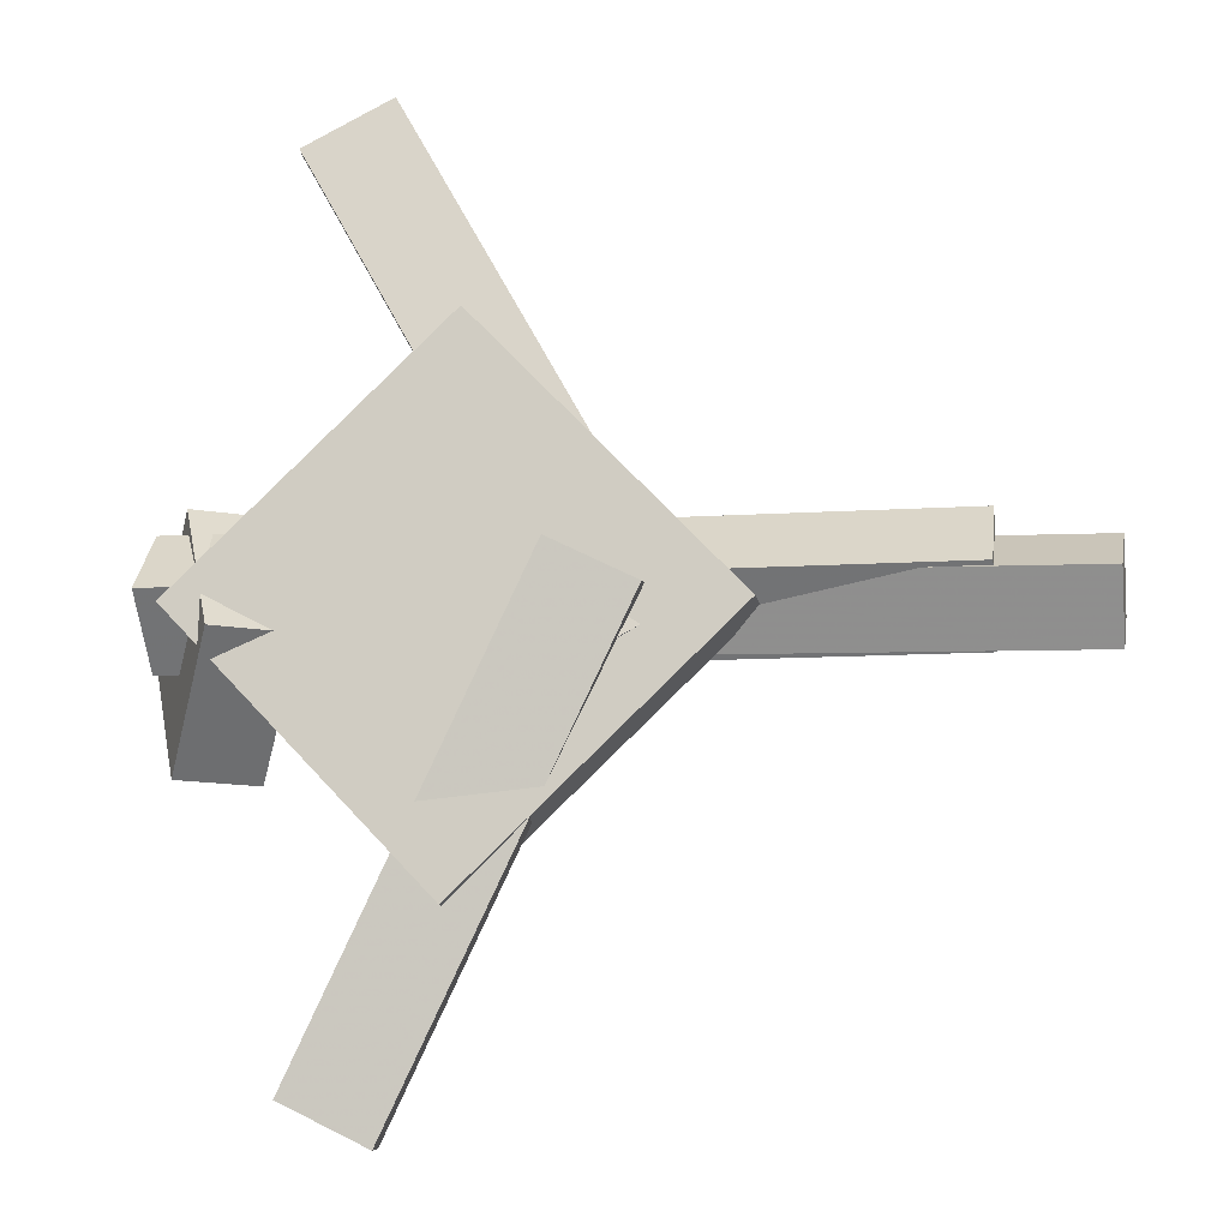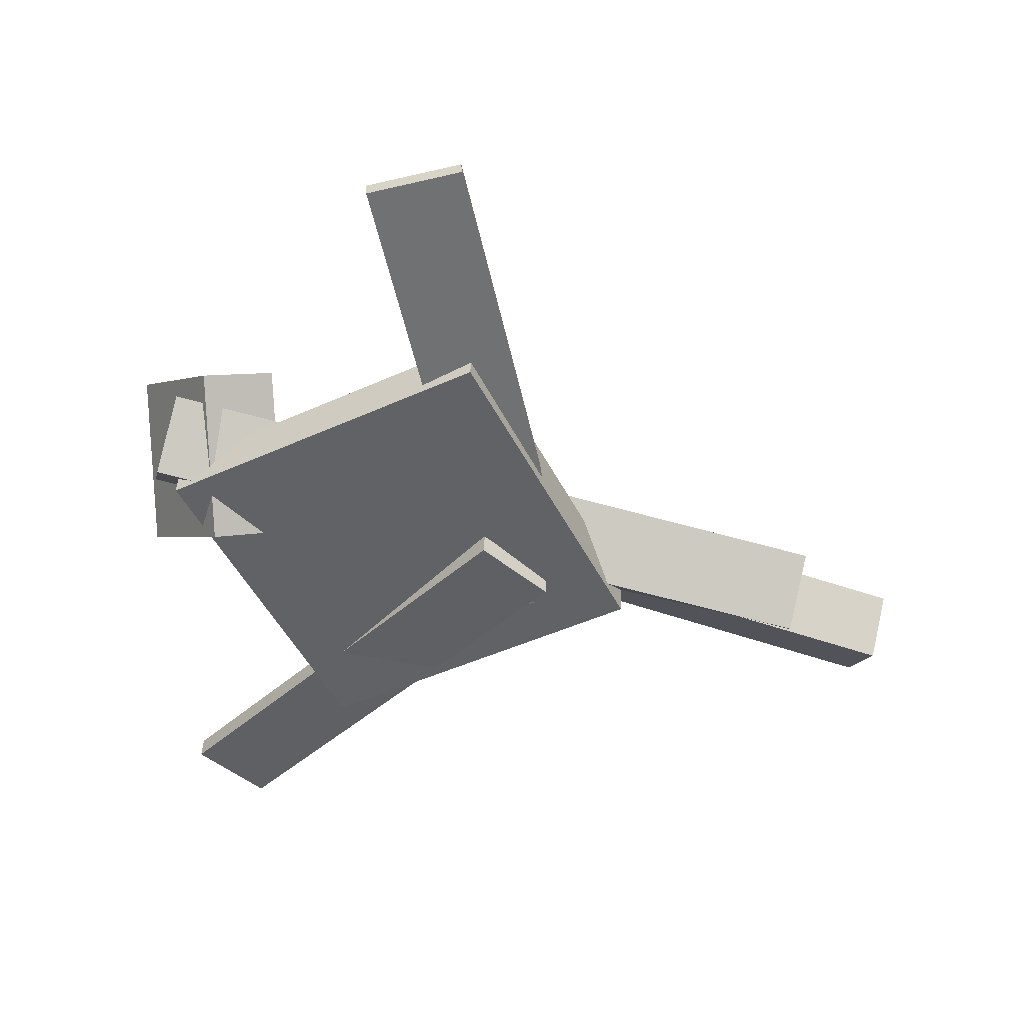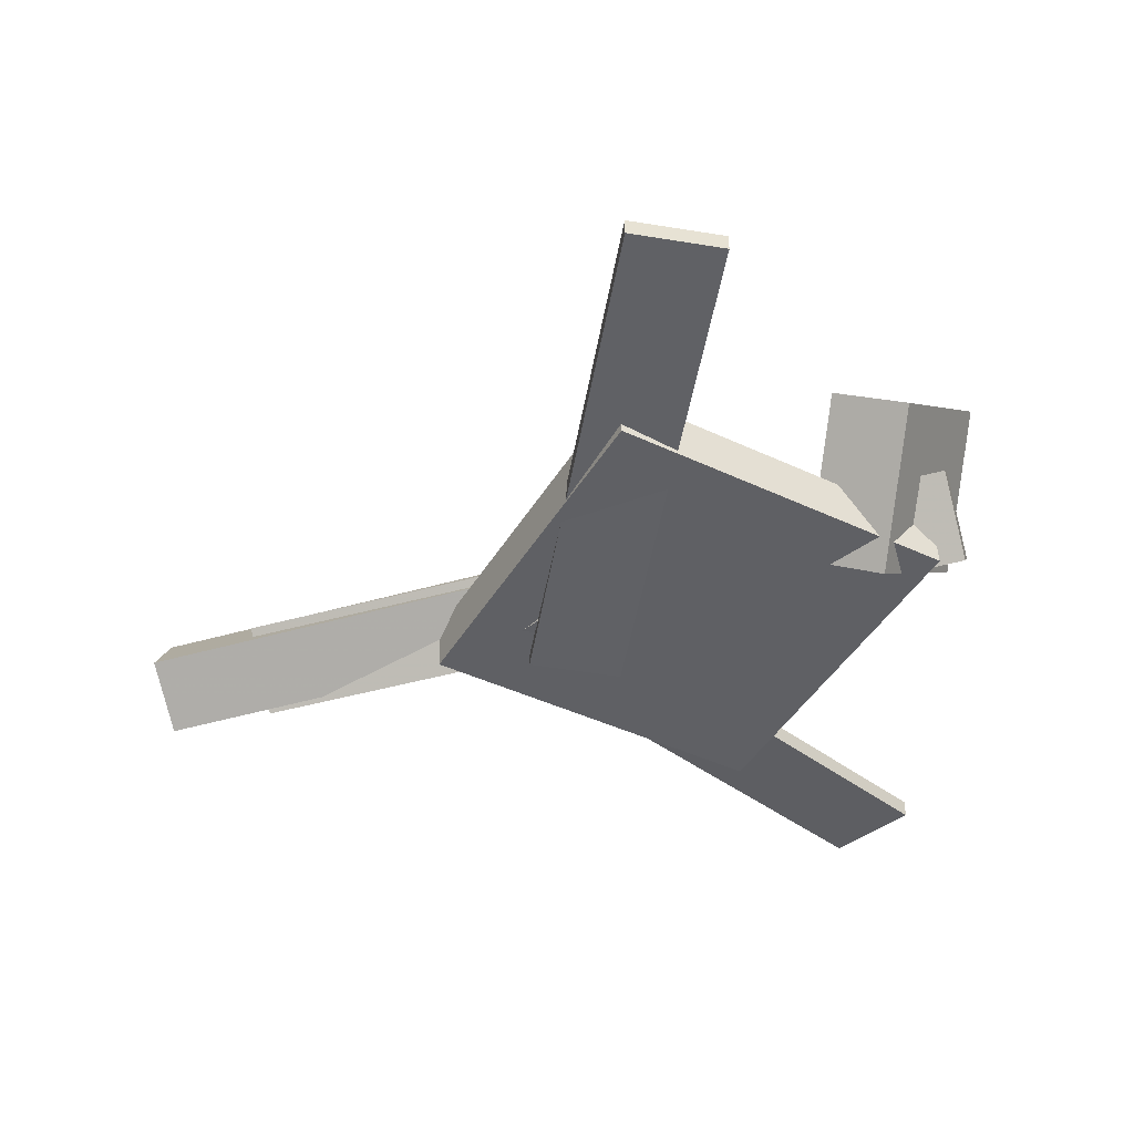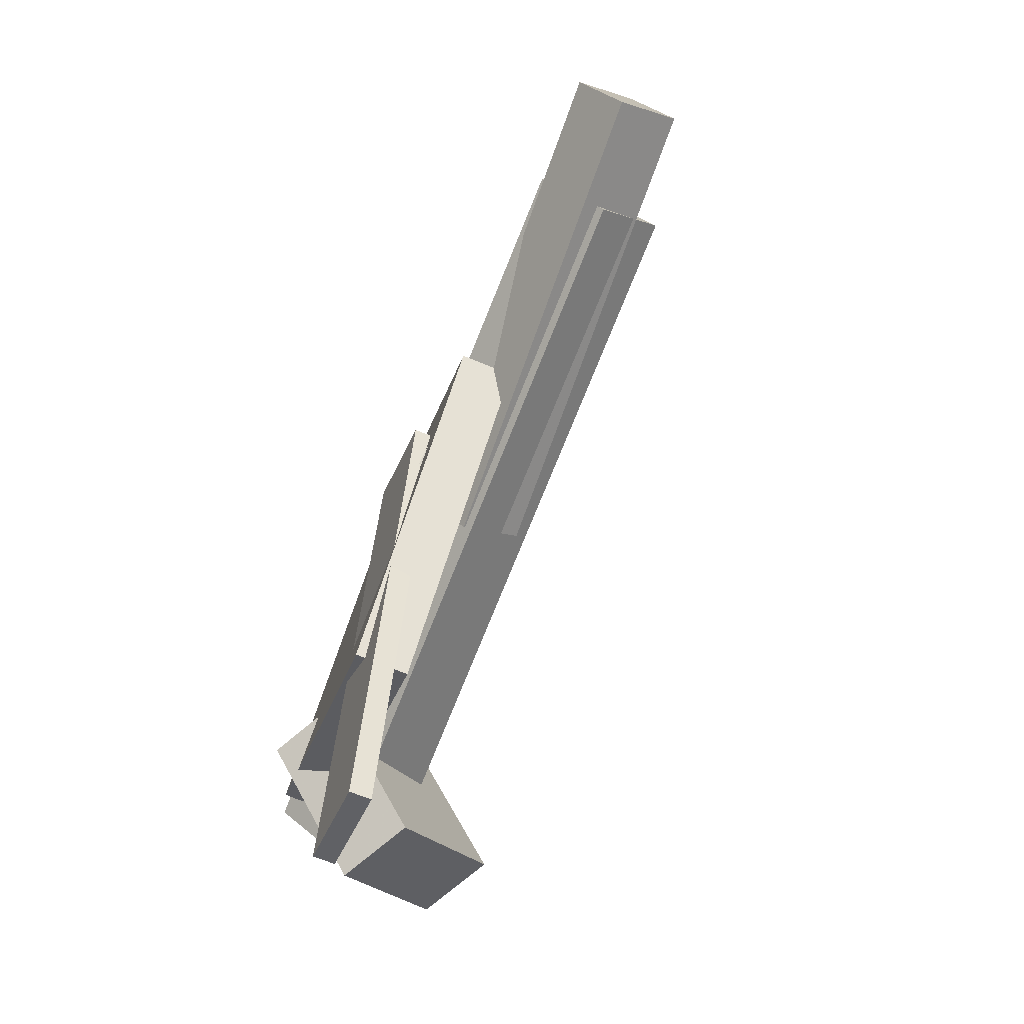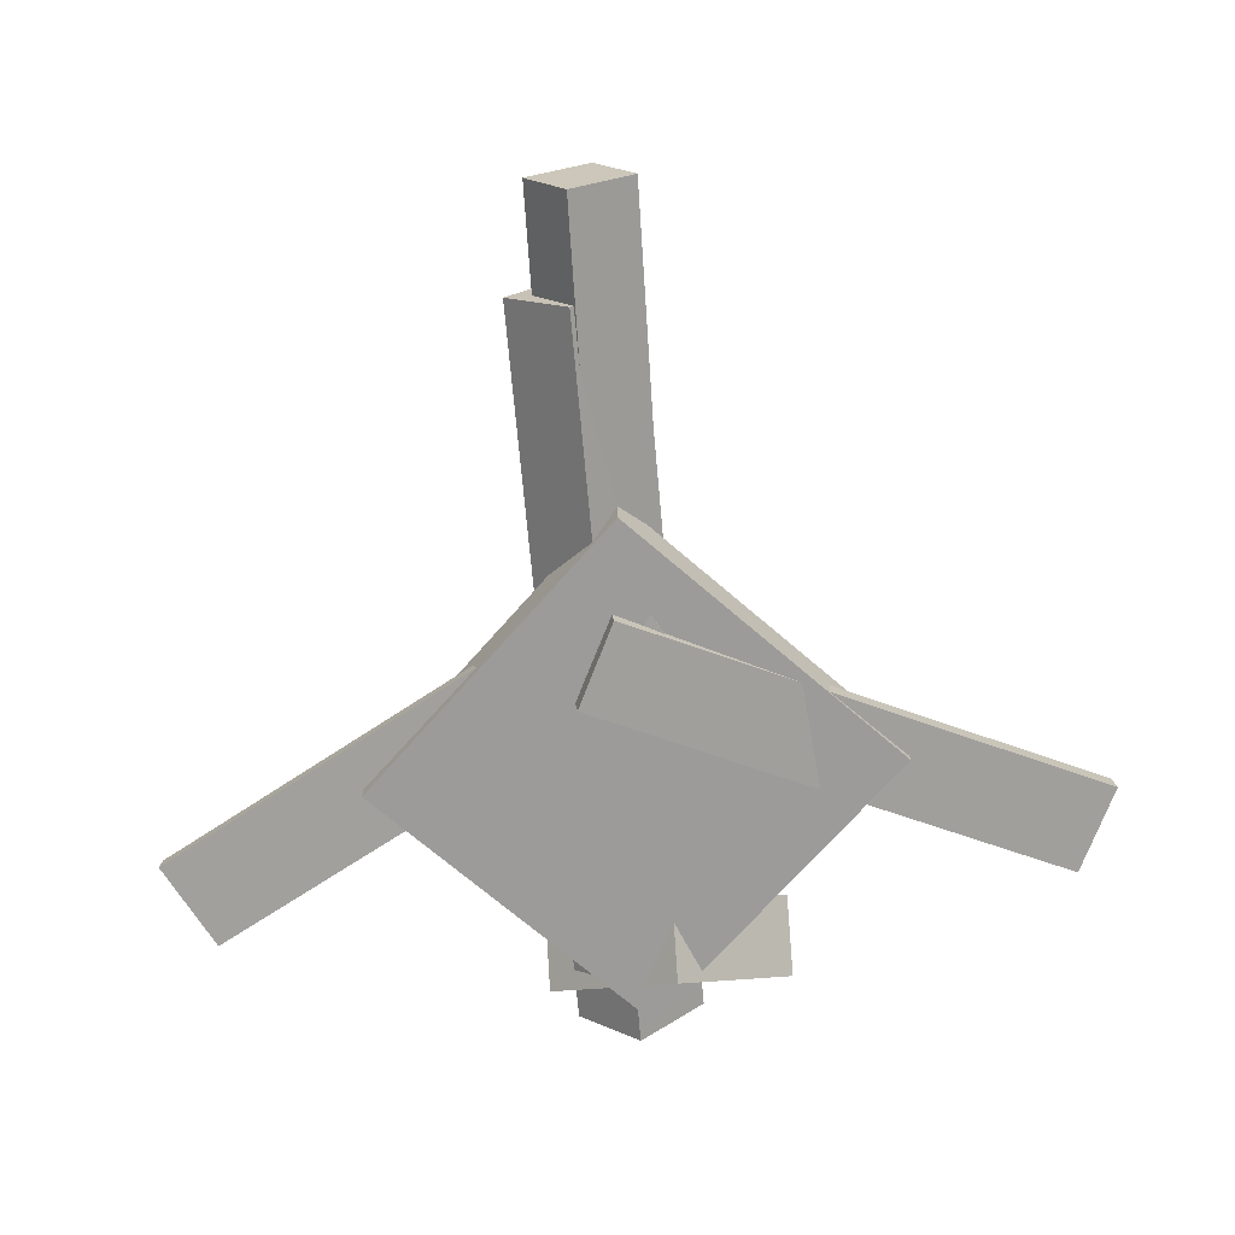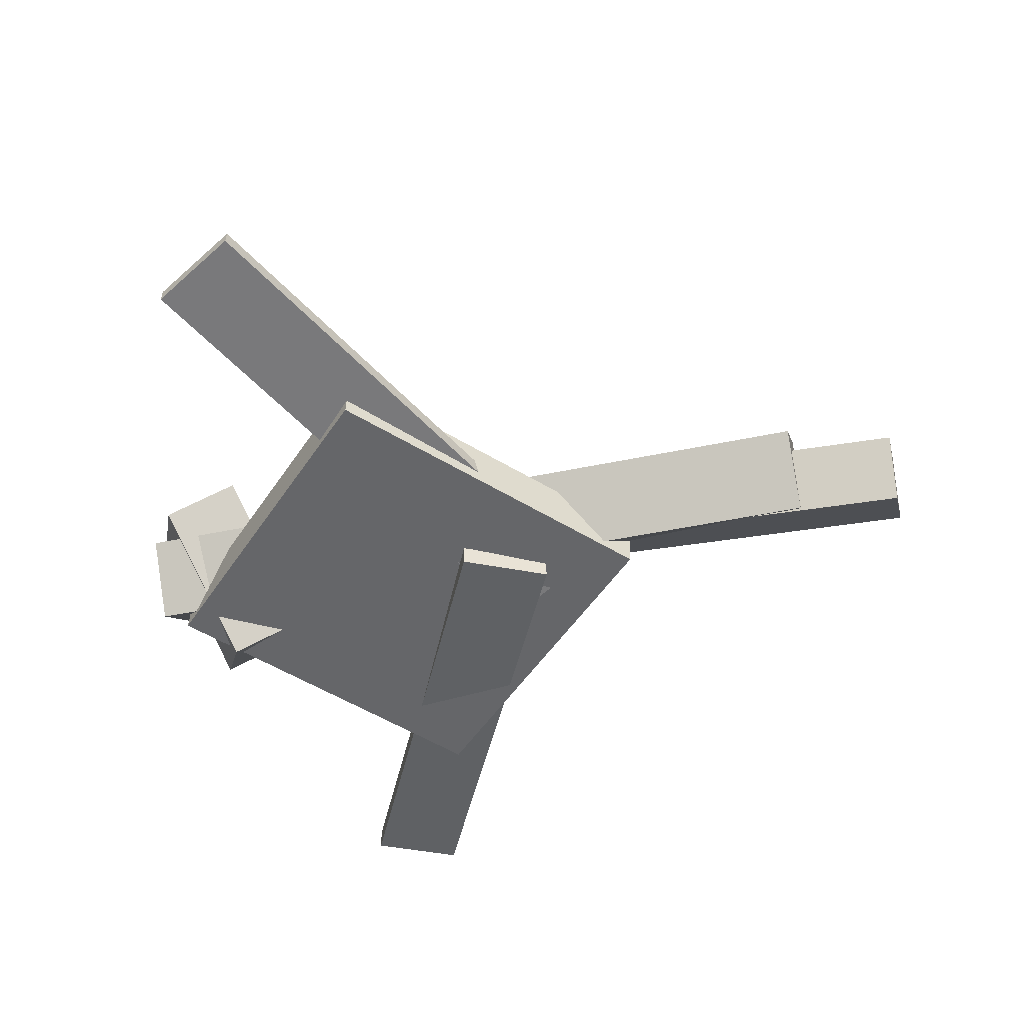
<metadata>
{"format":"obj","ext":"obj","renderer":"f3d","projection":"perspective","resolution":1024,"background":"white","views":[{"elev":-12.7,"azim":7.6,"up":"+Z"},{"elev":-50.6,"azim":-16.3,"up":"+Y"},{"elev":-43.8,"azim":-163.3,"up":"+Y"},{"elev":-77.4,"azim":66.1,"up":"+Z"},{"elev":-71.6,"azim":95.4,"up":"+Y"},{"elev":-52.9,"azim":14.0,"up":"+Y"}]}
</metadata>
<code>
v 0.2455 -0.04603 -0.03407
v 0.2443 -0.09516 0.01402
v -0.3076 -0.02884 -0.031
v -0.3088 -0.07797 0.01709
v 0.2472 -0.0008571 0.01213
v 0.2459 -0.04998 0.06022
v -0.3059 0.01634 0.0152
v -0.3072 -0.03279 0.06329
f 1.0 7.0 5.0
f 1.0 3.0 7.0
f 1.0 4.0 3.0
f 1.0 2.0 4.0
f 3.0 8.0 7.0
f 3.0 4.0 8.0
f 5.0 7.0 8.0
f 5.0 8.0 6.0
f 1.0 5.0 6.0
f 1.0 6.0 2.0
f 2.0 6.0 8.0
f 2.0 8.0 4.0
v -0.1428 -0.06629 0.3524
v -0.1431 -0.05345 0.3513
v -0.207 -0.07076 0.3172
v -0.2073 -0.05792 0.3161
v 0.05448 -0.09166 -0.003919
v 0.05418 -0.07883 -0.005
v -0.00971 -0.09613 -0.03913
v -0.01001 -0.0833 -0.04021
f 9.0 15.0 13.0
f 9.0 11.0 15.0
f 9.0 12.0 11.0
f 9.0 10.0 12.0
f 11.0 16.0 15.0
f 11.0 12.0 16.0
f 13.0 15.0 16.0
f 13.0 16.0 14.0
f 9.0 13.0 14.0
f 9.0 14.0 10.0
f 10.0 14.0 16.0
f 10.0 16.0 12.0
v -0.2771 0.0861 -0.00273
v -0.2343 0.003254 0.08233
v -0.2394 0.004754 -0.101
v -0.1966 -0.07809 -0.01591
v -0.3322 0.05899 -0.001431
v -0.2893 -0.02386 0.08363
v -0.2944 -0.02236 -0.09967
v -0.2516 -0.1052 -0.01461
f 17.0 23.0 21.0
f 17.0 19.0 23.0
f 17.0 20.0 19.0
f 17.0 18.0 20.0
f 19.0 24.0 23.0
f 19.0 20.0 24.0
f 21.0 23.0 24.0
f 21.0 24.0 22.0
f 17.0 21.0 22.0
f 17.0 22.0 18.0
f 18.0 22.0 24.0
f 18.0 24.0 20.0
v -0.1017 -0.08838 -0.1929
v -0.2909 -0.08325 0.006702
v -0.1004 -0.04921 -0.1927
v -0.2896 -0.04407 0.006942
v 0.09718 -0.09621 -0.004147
v -0.09202 -0.09108 0.1954
v 0.09849 -0.05704 -0.003908
v -0.0907 -0.05191 0.1957
f 25.0 31.0 29.0
f 25.0 27.0 31.0
f 25.0 28.0 27.0
f 25.0 26.0 28.0
f 27.0 32.0 31.0
f 27.0 28.0 32.0
f 29.0 31.0 32.0
f 29.0 32.0 30.0
f 25.0 29.0 30.0
f 25.0 30.0 26.0
f 26.0 30.0 32.0
f 26.0 32.0 28.0
v -0.02235 -0.07616 0.01803
v 0.3228 -0.09919 0.007965
v -0.0186 -0.03317 0.04816
v 0.3265 -0.0562 0.03809
v -0.02153 -0.04349 -0.02869
v 0.3236 -0.06652 -0.03876
v -0.01778 -0.0004976 0.001432
v 0.3273 -0.02353 -0.008637
f 33.0 39.0 37.0
f 33.0 35.0 39.0
f 33.0 36.0 35.0
f 33.0 34.0 36.0
f 35.0 40.0 39.0
f 35.0 36.0 40.0
f 37.0 39.0 40.0
f 37.0 40.0 38.0
f 33.0 37.0 38.0
f 33.0 38.0 34.0
f 34.0 38.0 40.0
f 34.0 40.0 36.0
v -0.146 -0.04832 -0.3398
v -0.2091 -0.05023 -0.3084
v 0.02761 -0.09063 0.006733
v -0.03547 -0.09254 0.03811
v -0.1464 -0.06407 -0.3415
v -0.2095 -0.06598 -0.3102
v 0.02722 -0.1064 0.005003
v -0.03586 -0.1083 0.03638
f 41.0 47.0 45.0
f 41.0 43.0 47.0
f 41.0 44.0 43.0
f 41.0 42.0 44.0
f 43.0 48.0 47.0
f 43.0 44.0 48.0
f 45.0 47.0 48.0
f 45.0 48.0 46.0
f 41.0 45.0 46.0
f 41.0 46.0 42.0
f 42.0 46.0 48.0
f 42.0 48.0 44.0

</code>
